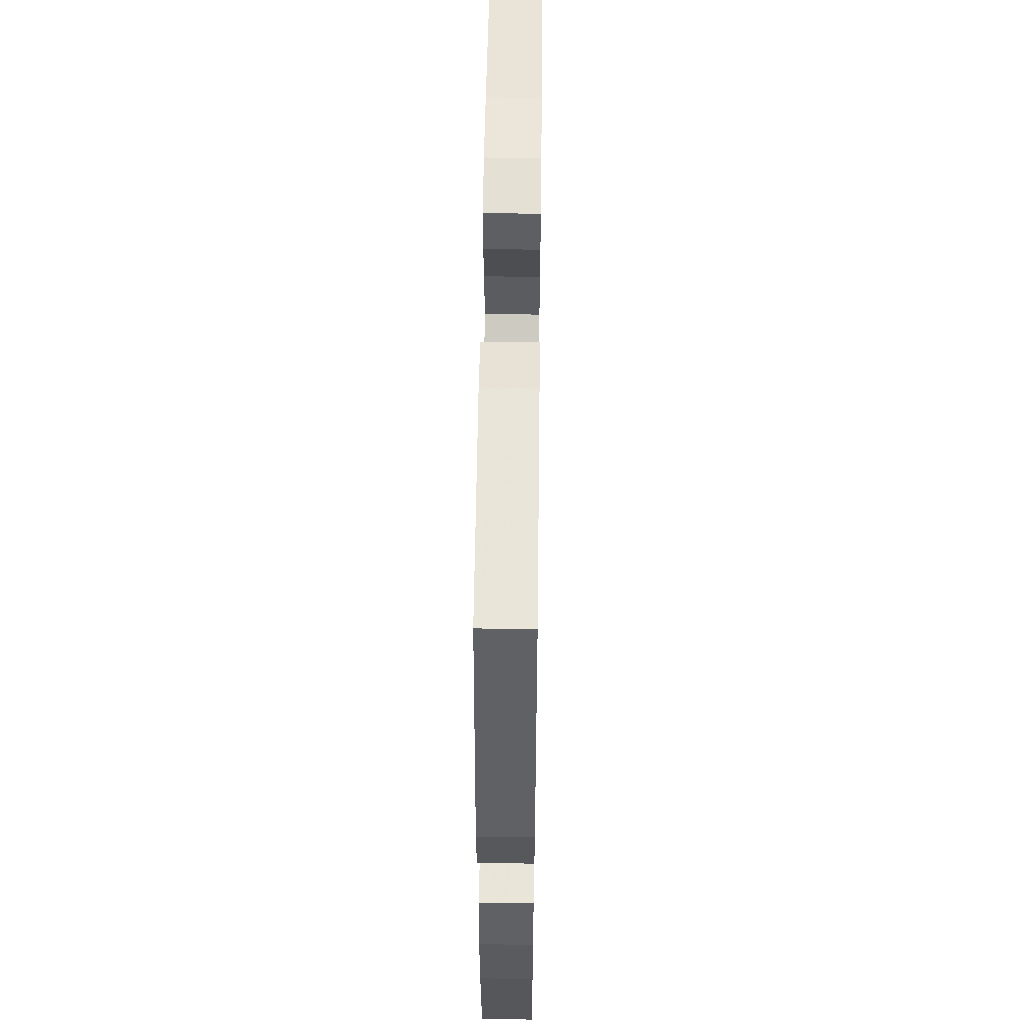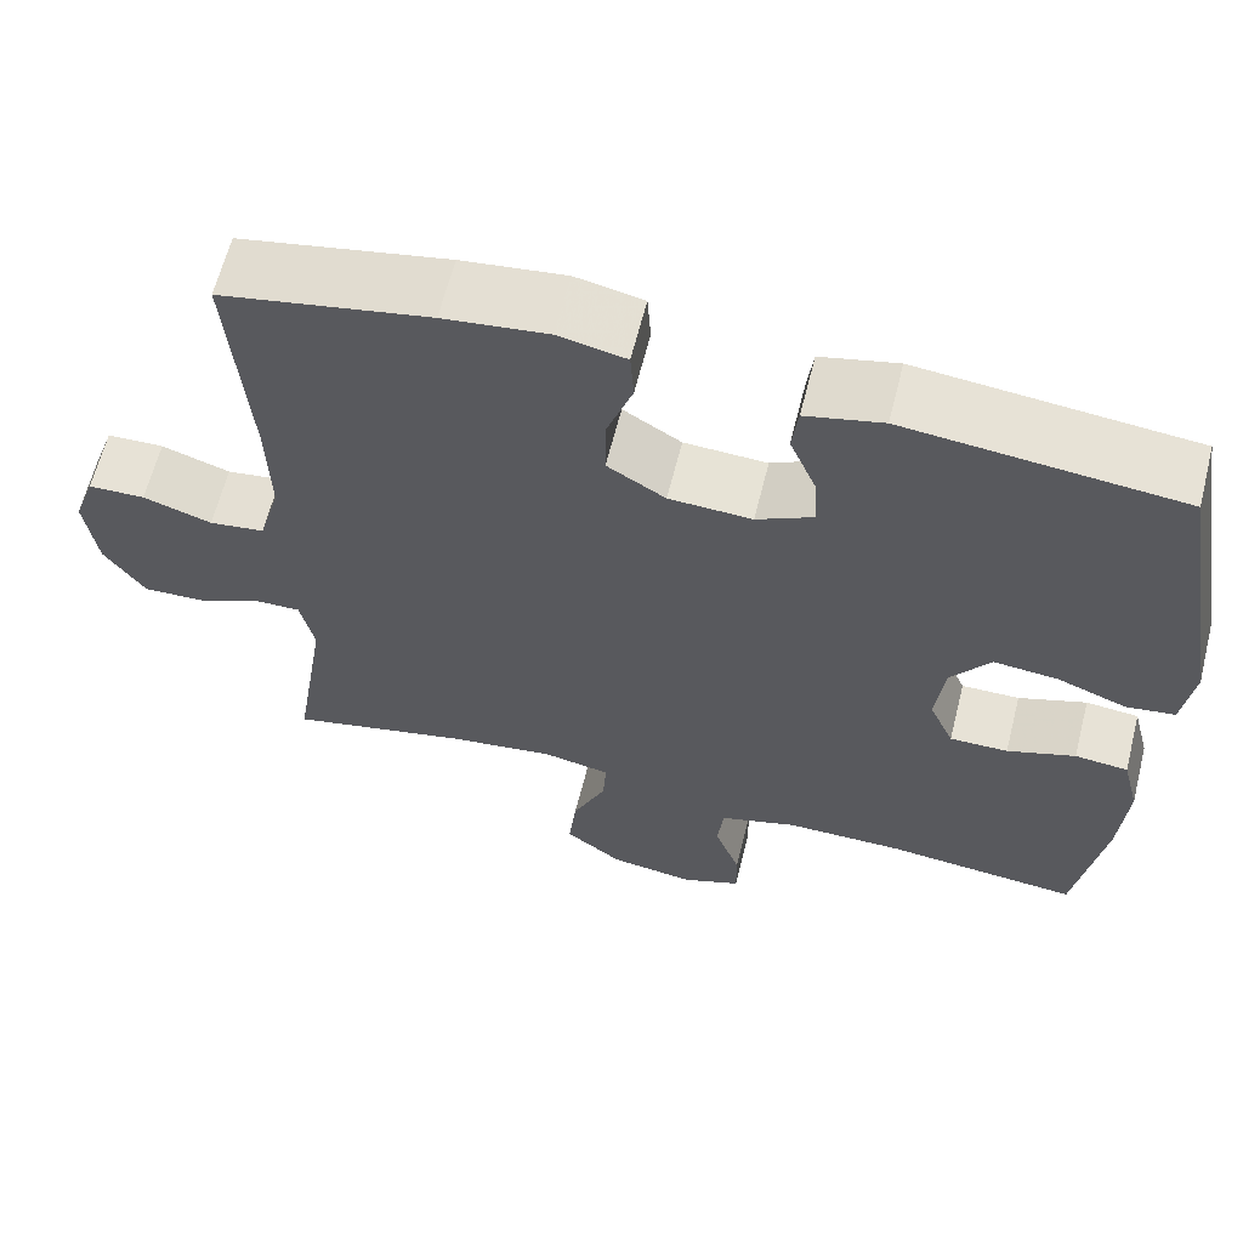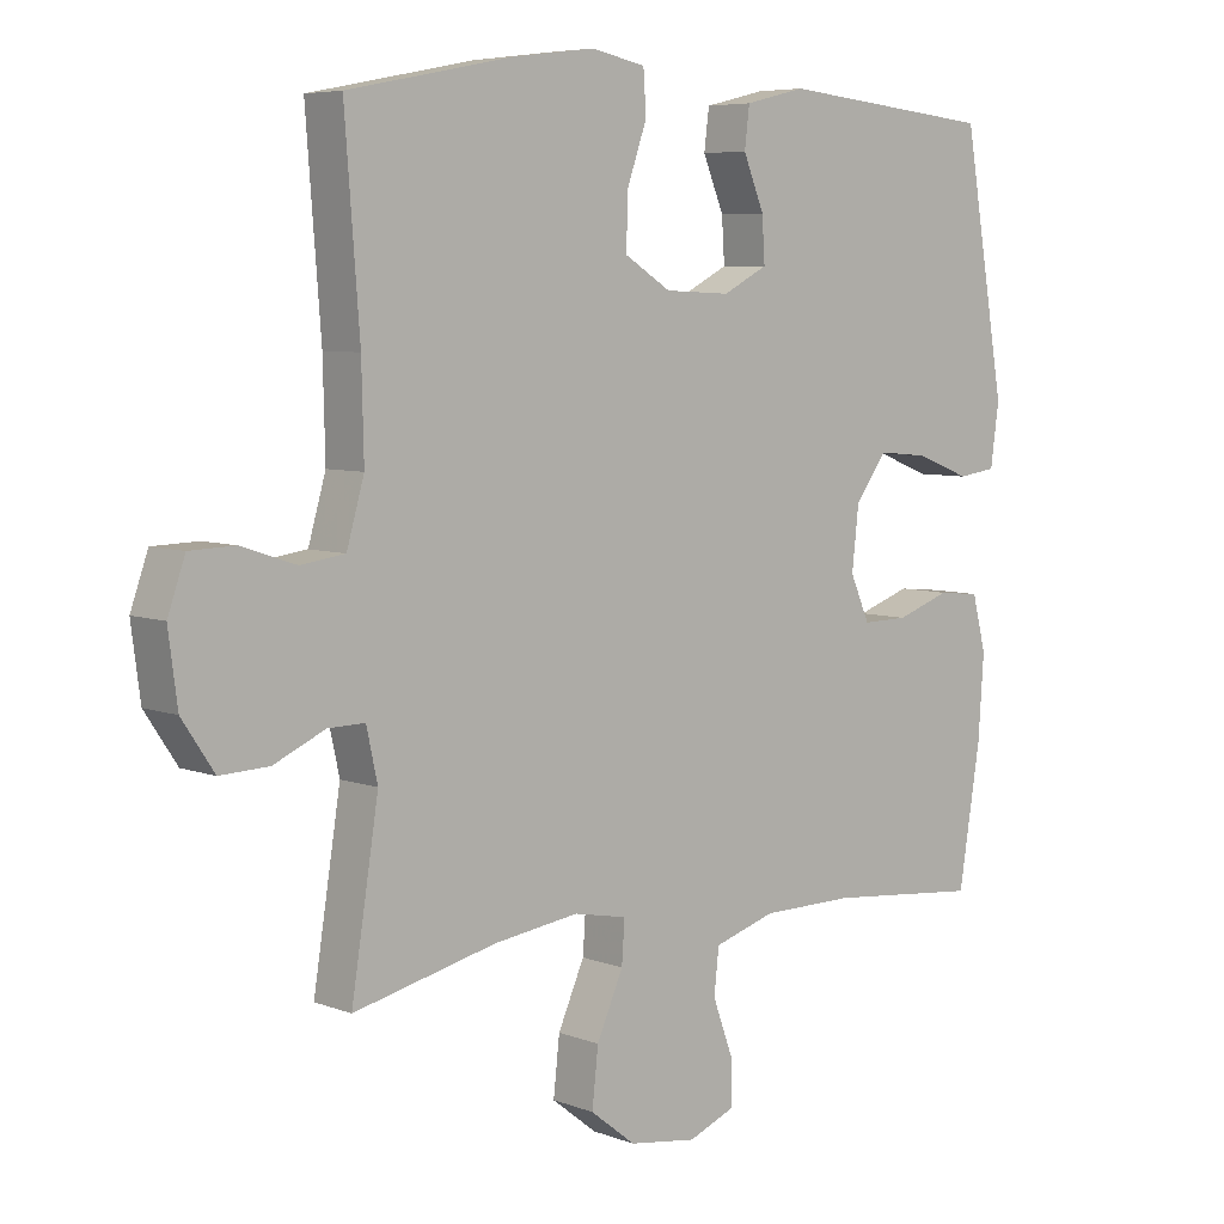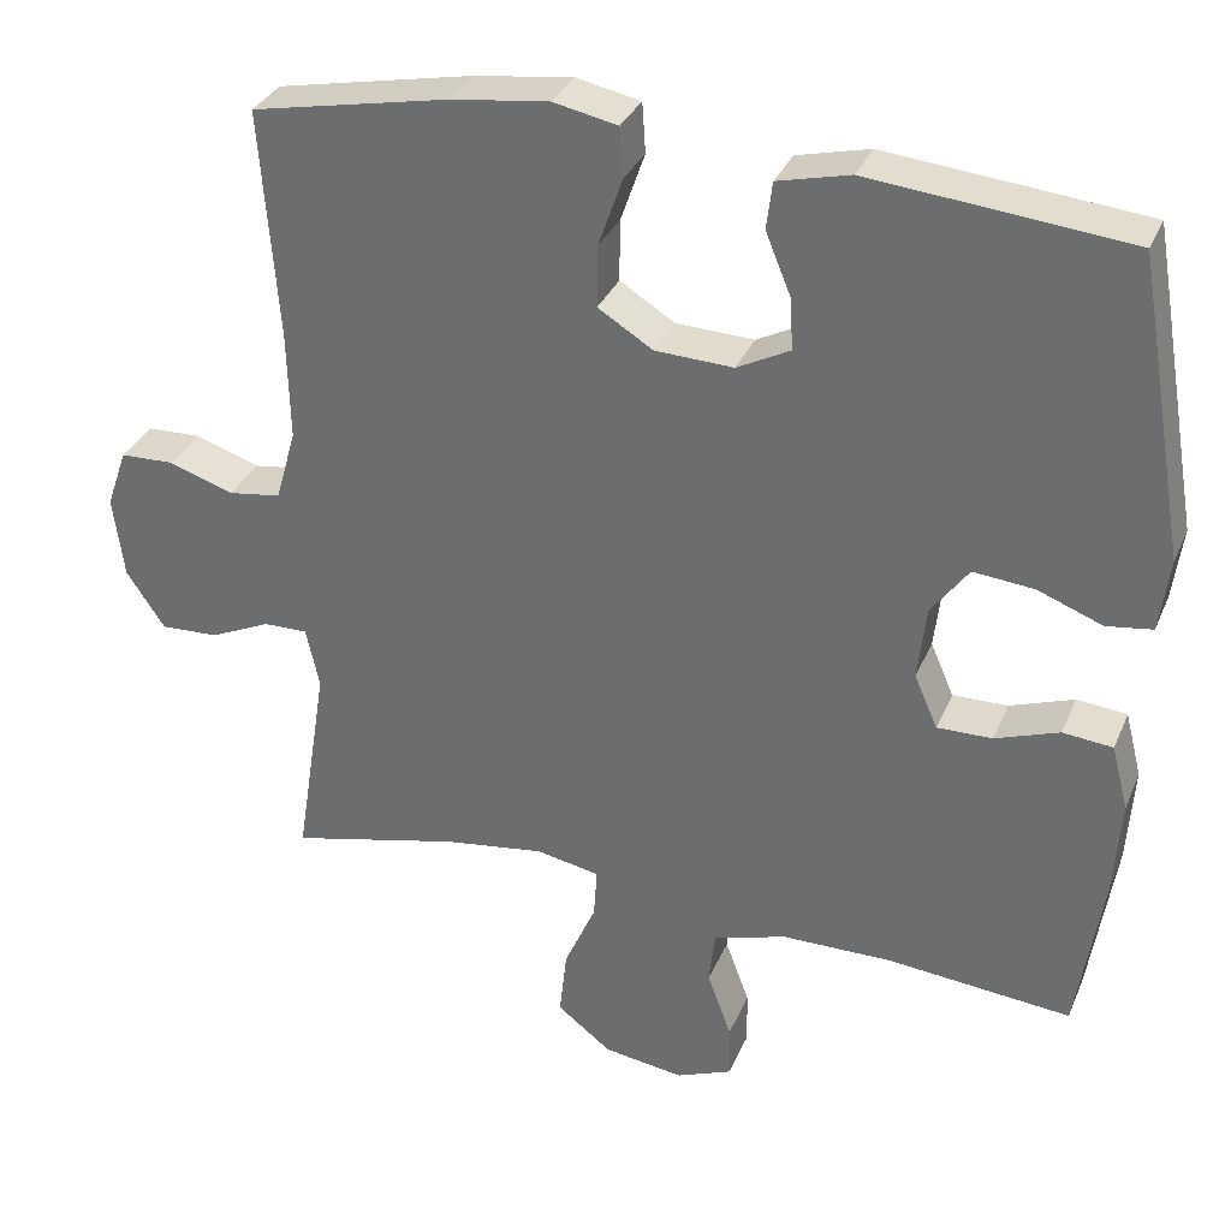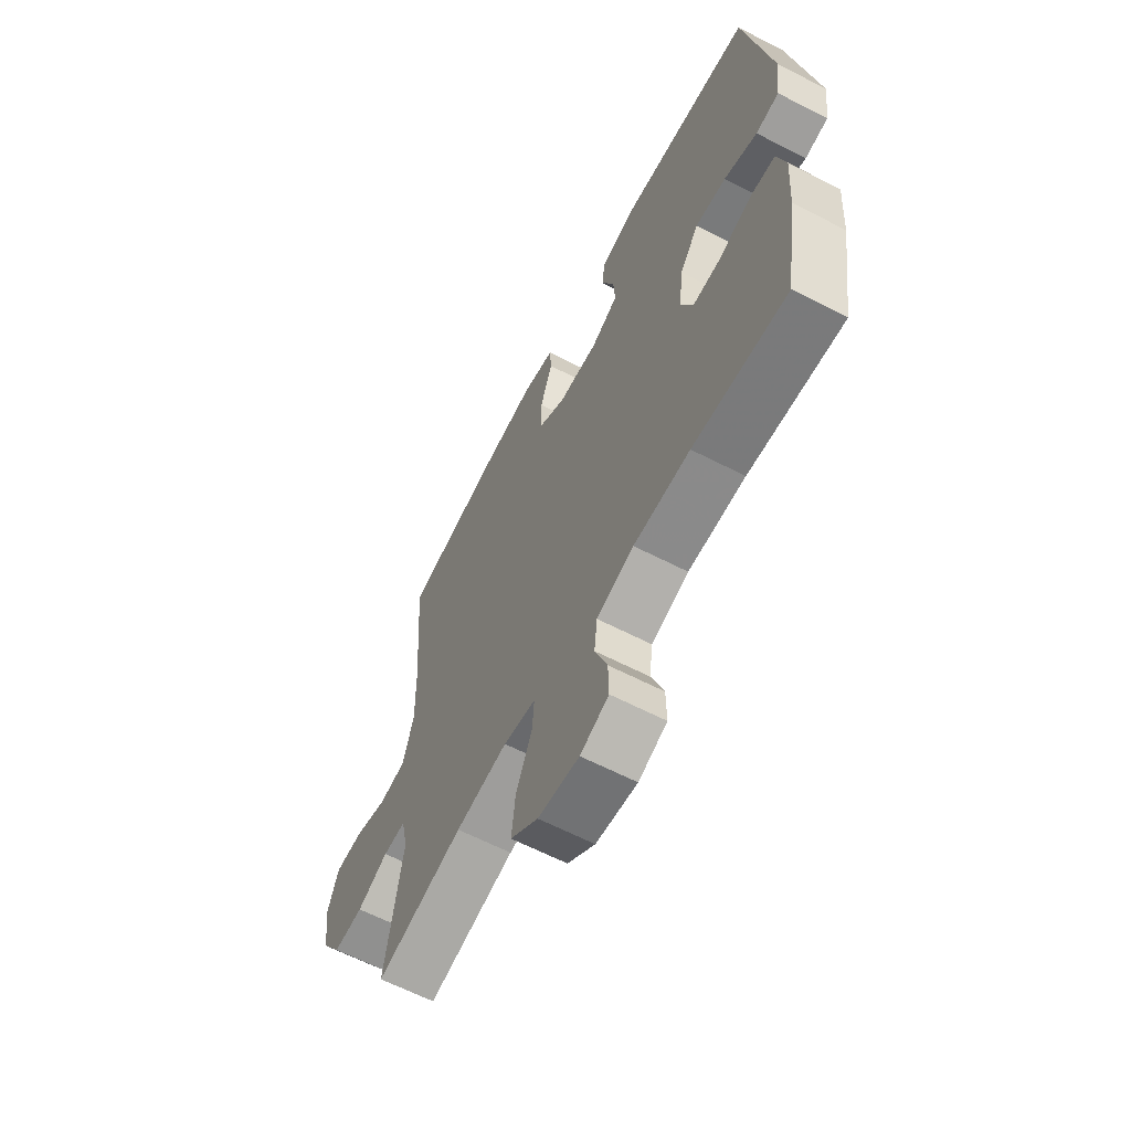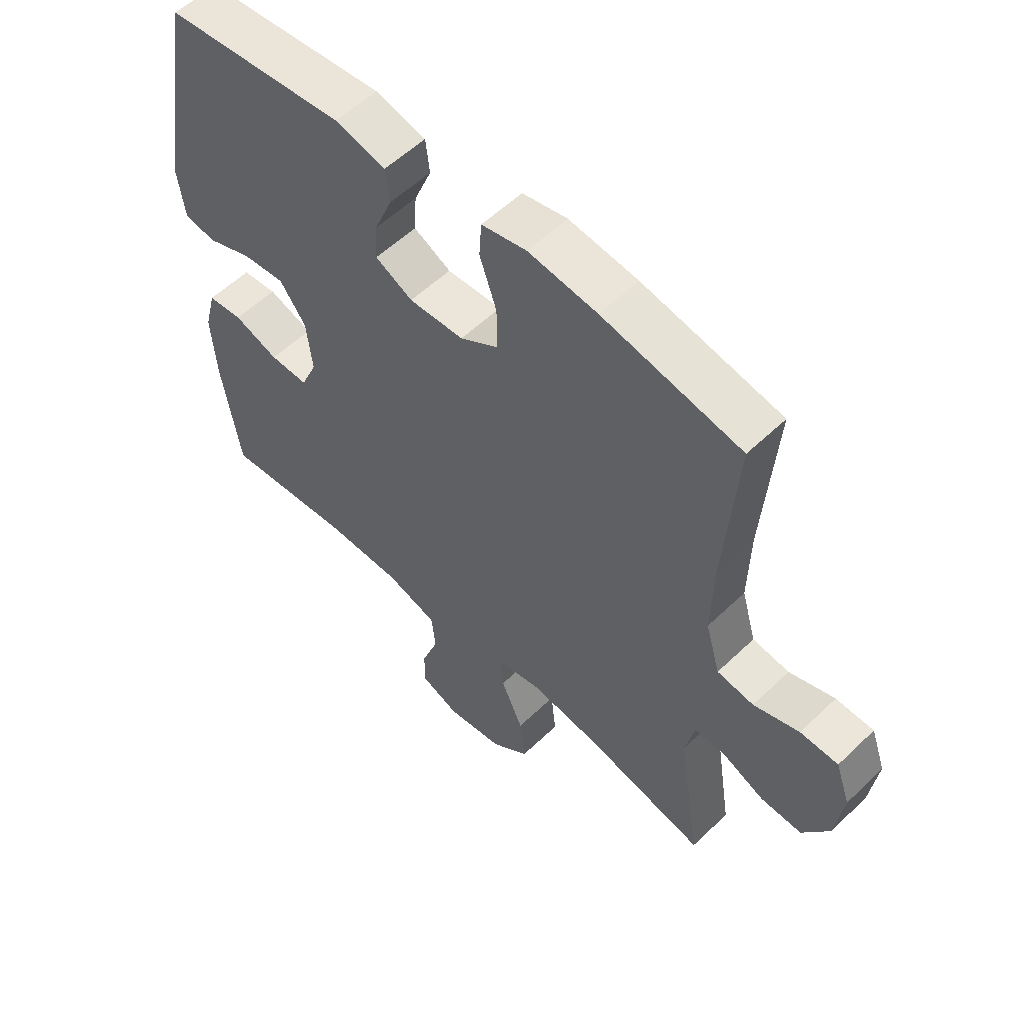
<metadata>
{"format":"obj","ext":"obj","renderer":"f3d","projection":"perspective","resolution":1024,"background":"white","views":[{"elev":54.0,"azim":-89.3,"up":"+Z"},{"elev":63.0,"azim":-165.9,"up":"+Z"},{"elev":6.3,"azim":138.2,"up":"+Z"},{"elev":32.6,"azim":-159.5,"up":"+Z"},{"elev":-63.2,"azim":-117.5,"up":"+Z"},{"elev":56.0,"azim":44.9,"up":"+Z"}]}
</metadata>
<code>
v -0.5 0.07 0.5
v -0.19 0.07 0.531
v -0.103 0.07 0.51
v -0.096 0.07 0.453
v -0.126 0.07 0.38
v -0.13 0.07 0.317
v -0.066 0.07 0.284
v 0.028 0.07 0.288
v 0.094 0.07 0.329
v 0.093 0.07 0.403
v 0.064 0.07 0.486
v 0.068 0.07 0.546
v 0.145 0.07 0.562
v 0.263 0.07 0.547
v 0.5 0.07 0.5
v 0.479 0.07 0.223
v 0.476 0.07 0.094
v 0.501 0.07 0.007
v 0.564 0.07 -0.002
v 0.642 0.07 0.024
v 0.707 0.07 0.022
v 0.732 0.07 -0.049
v 0.719 0.07 -0.148
v 0.673 0.07 -0.217
v 0.603 0.07 -0.214
v 0.53 0.07 -0.181
v 0.477 0.07 -0.18
v 0.461 0.07 -0.253
v 0.5 0.07 -0.5
v 0.295 0.07 -0.452
v 0.173 0.07 -0.435
v 0.097 0.07 -0.45
v 0.101 0.07 -0.51
v 0.139 0.07 -0.596
v 0.148 0.07 -0.677
v 0.083 0.07 -0.728
v -0.014 0.07 -0.742
v -0.081 0.07 -0.715
v -0.08 0.07 -0.65
v -0.051 0.07 -0.571
v -0.058 0.07 -0.507
v -0.146 0.07 -0.48
v -0.279 0.07 -0.479
v -0.5 0.07 -0.5
v -0.531 0.07 -0.304
v -0.539 0.07 -0.186
v -0.519 0.07 -0.108
v -0.459 0.07 -0.102
v -0.382 0.07 -0.129
v -0.316 0.07 -0.13
v -0.288 0.07 -0.066
v -0.298 0.07 0.023
v -0.343 0.07 0.084
v -0.416 0.07 0.077
v -0.494 0.07 0.047
v -0.549 0.07 0.055
v -0.561 0.07 0.143
v -0.5 0 0.5
v -0.19 0 0.531
v -0.103 0 0.51
v -0.096 0 0.453
v -0.126 0 0.38
v -0.13 0 0.317
v -0.066 0 0.284
v 0.028 0 0.288
v 0.094 0 0.329
v 0.093 0 0.403
v 0.064 0 0.486
v 0.068 0 0.546
v 0.145 0 0.562
v 0.263 0 0.547
v 0.5 0 0.5
v 0.479 0 0.223
v 0.476 0 0.094
v 0.501 0 0.007
v 0.564 0 -0.002
v 0.642 0 0.024
v 0.707 0 0.022
v 0.732 0 -0.049
v 0.719 0 -0.148
v 0.673 0 -0.217
v 0.603 0 -0.214
v 0.53 0 -0.181
v 0.477 0 -0.18
v 0.461 0 -0.253
v 0.5 0 -0.5
v 0.295 0 -0.452
v 0.173 0 -0.435
v 0.097 0 -0.45
v 0.101 0 -0.51
v 0.139 0 -0.596
v 0.148 0 -0.677
v 0.083 0 -0.728
v -0.014 0 -0.742
v -0.081 0 -0.715
v -0.08 0 -0.65
v -0.051 0 -0.571
v -0.058 0 -0.507
v -0.146 0 -0.48
v -0.279 0 -0.479
v -0.5 0 -0.5
v -0.531 0 -0.304
v -0.539 0 -0.186
v -0.519 0 -0.108
v -0.459 0 -0.102
v -0.382 0 -0.129
v -0.316 0 -0.13
v -0.288 0 -0.066
v -0.298 0 0.023
v -0.343 0 0.084
v -0.416 0 0.077
v -0.494 0 0.047
v -0.549 0 0.055
v -0.561 0 0.143
f 54 55 56 57
f 53 54 57 1
f 52 53 1 2
f 51 52 2 3
f 46 47 48 49
f 46 49 50
f 43 44 45 46
f 42 43 46 50
f 41 42 50 51
f 37 38 39 40
f 37 40 41
f 36 37 41
f 33 34 35 36
f 32 33 36 41
f 28 29 30
f 27 28 30 31
f 23 24 25 26
f 23 26 27
f 22 23 27
f 19 20 21 22
f 18 19 22 27
f 17 18 27 31
f 13 14 15 16
f 10 11 12 13
f 9 10 13 16
f 8 9 16 17
f 3 4 5
f 51 3 5
f 51 5 6
f 32 41 51 6
f 31 32 6 7
f 7 8 17 31
f 114 113 112 111
f 58 114 111 110
f 59 58 110 109
f 60 59 109 108
f 106 105 104 103
f 107 106 103
f 103 102 101 100
f 107 103 100 99
f 108 107 99 98
f 97 96 95 94
f 98 97 94
f 98 94 93
f 93 92 91 90
f 98 93 90 89
f 87 86 85
f 88 87 85 84
f 83 82 81 80
f 84 83 80
f 84 80 79
f 79 78 77 76
f 84 79 76 75
f 88 84 75 74
f 73 72 71 70
f 70 69 68 67
f 73 70 67 66
f 74 73 66 65
f 62 61 60
f 62 60 108
f 63 62 108
f 63 108 98 89
f 64 63 89 88
f 88 74 65 64
f 1 58 59 2
f 2 59 60 3
f 3 60 61 4
f 4 61 62 5
f 5 62 63 6
f 6 63 64 7
f 7 64 65 8
f 8 65 66 9
f 9 66 67 10
f 10 67 68 11
f 11 68 69 12
f 12 69 70 13
f 13 70 71 14
f 14 71 72 15
f 15 72 73 16
f 16 73 74 17
f 17 74 75 18
f 18 75 76 19
f 19 76 77 20
f 20 77 78 21
f 21 78 79 22
f 22 79 80 23
f 23 80 81 24
f 24 81 82 25
f 25 82 83 26
f 26 83 84 27
f 27 84 85 28
f 28 85 86 29
f 29 86 87 30
f 30 87 88 31
f 31 88 89 32
f 32 89 90 33
f 33 90 91 34
f 34 91 92 35
f 35 92 93 36
f 36 93 94 37
f 37 94 95 38
f 38 95 96 39
f 39 96 97 40
f 40 97 98 41
f 41 98 99 42
f 42 99 100 43
f 43 100 101 44
f 44 101 102 45
f 45 102 103 46
f 46 103 104 47
f 47 104 105 48
f 48 105 106 49
f 49 106 107 50
f 50 107 108 51
f 51 108 109 52
f 52 109 110 53
f 53 110 111 54
f 54 111 112 55
f 55 112 113 56
f 56 113 114 57
f 57 114 58 1

</code>
